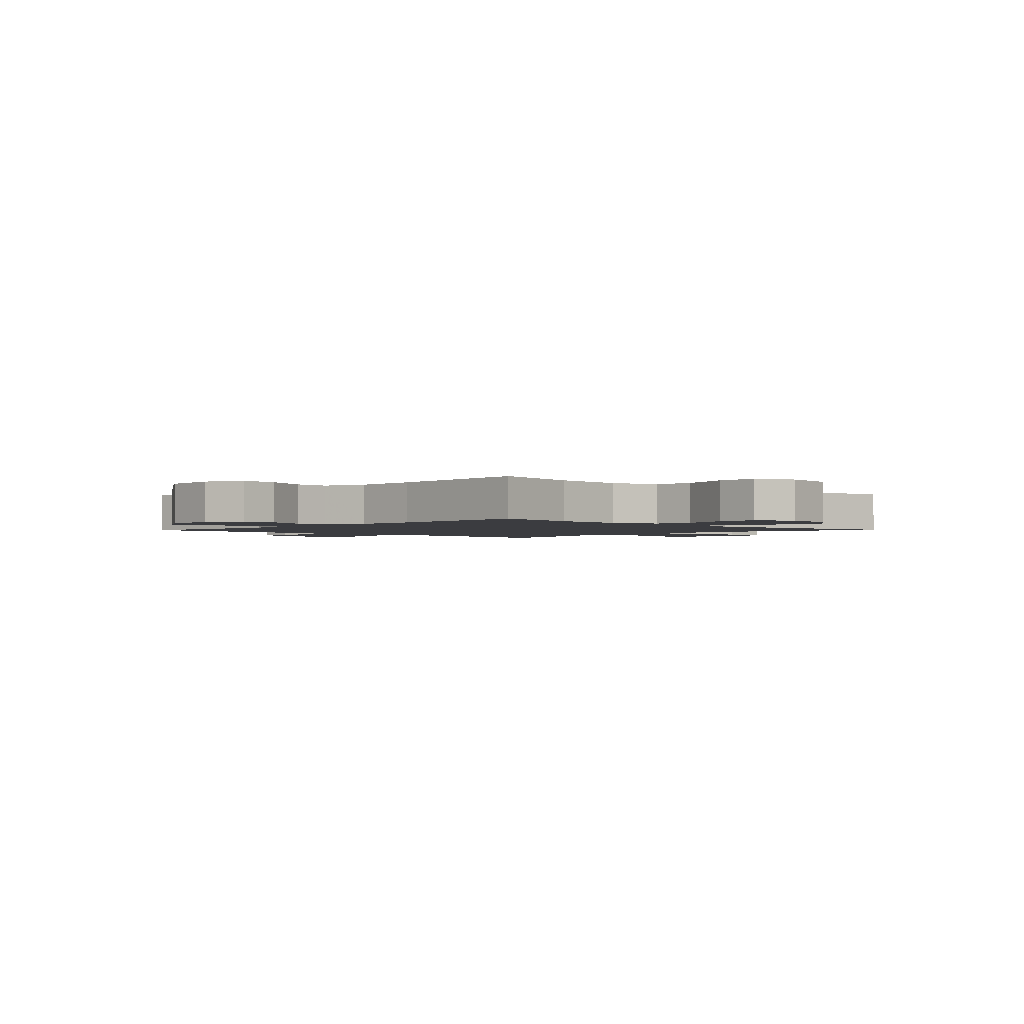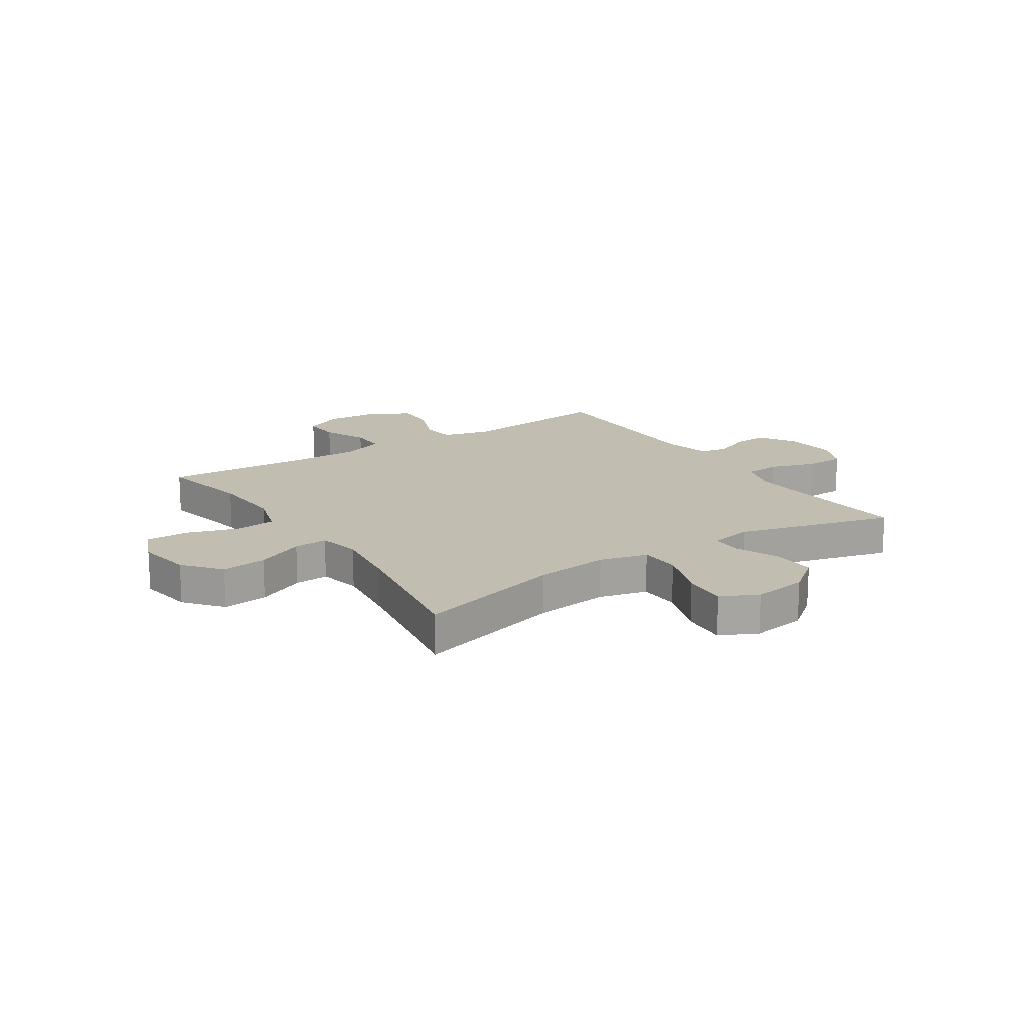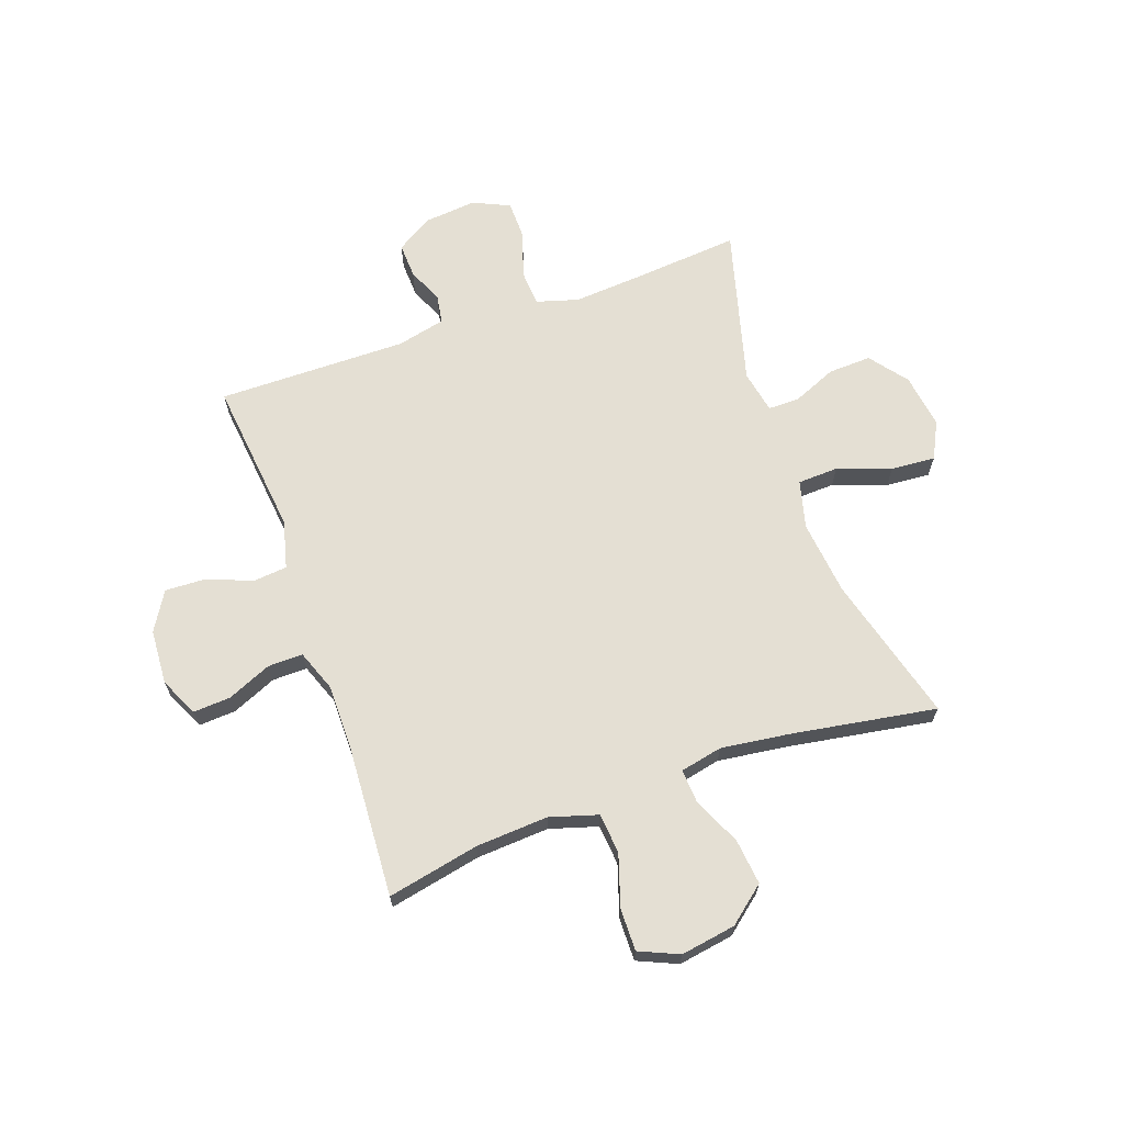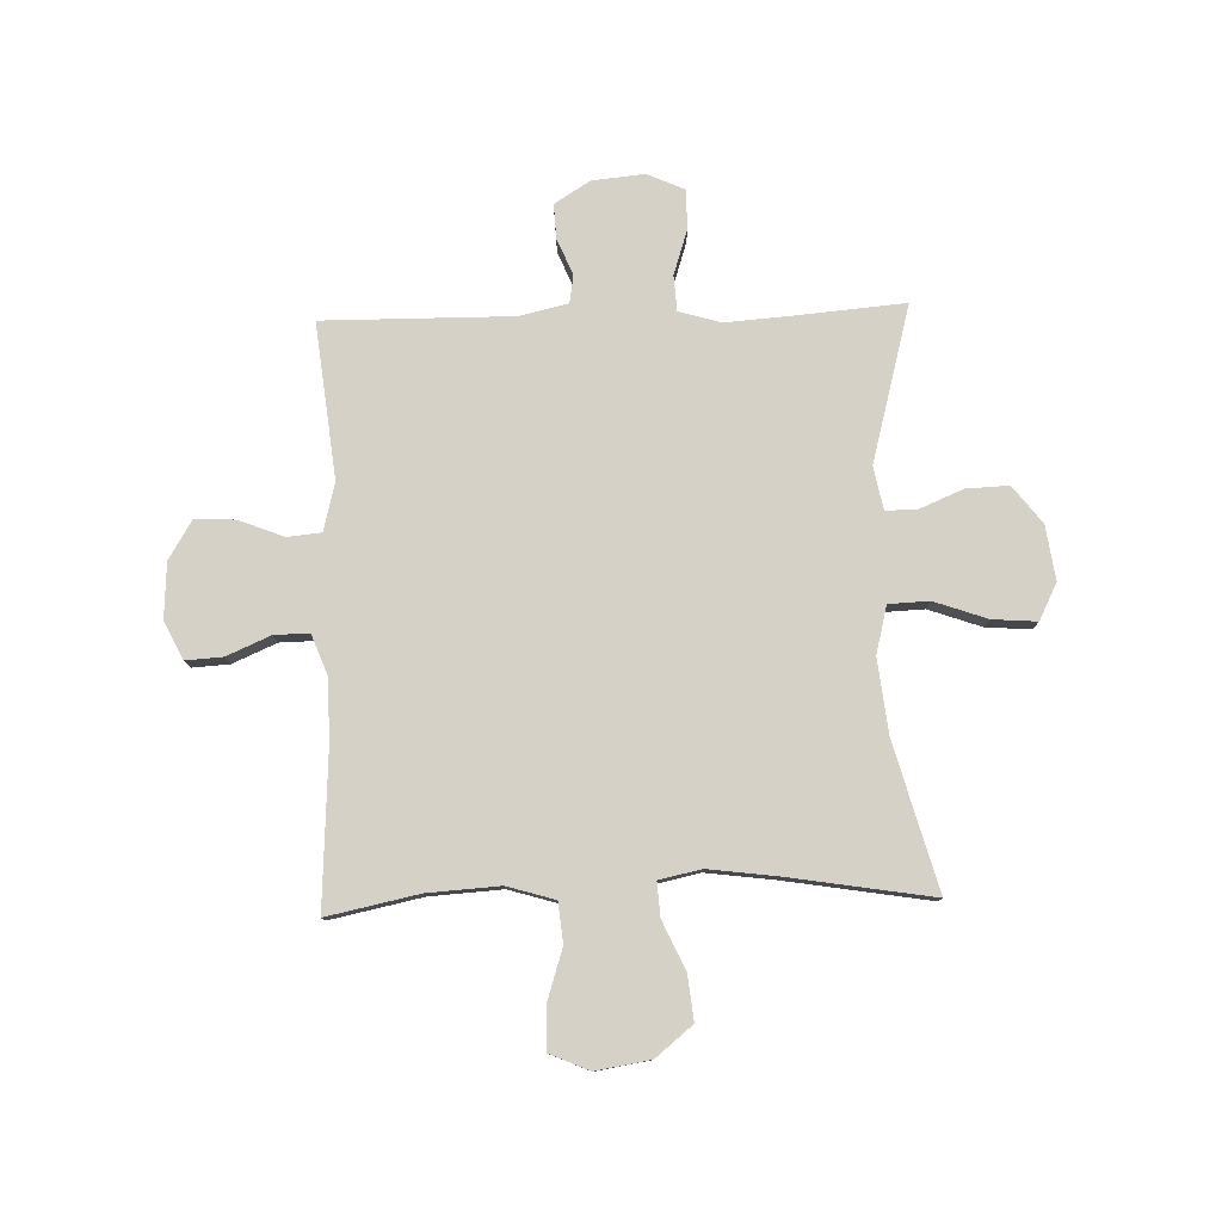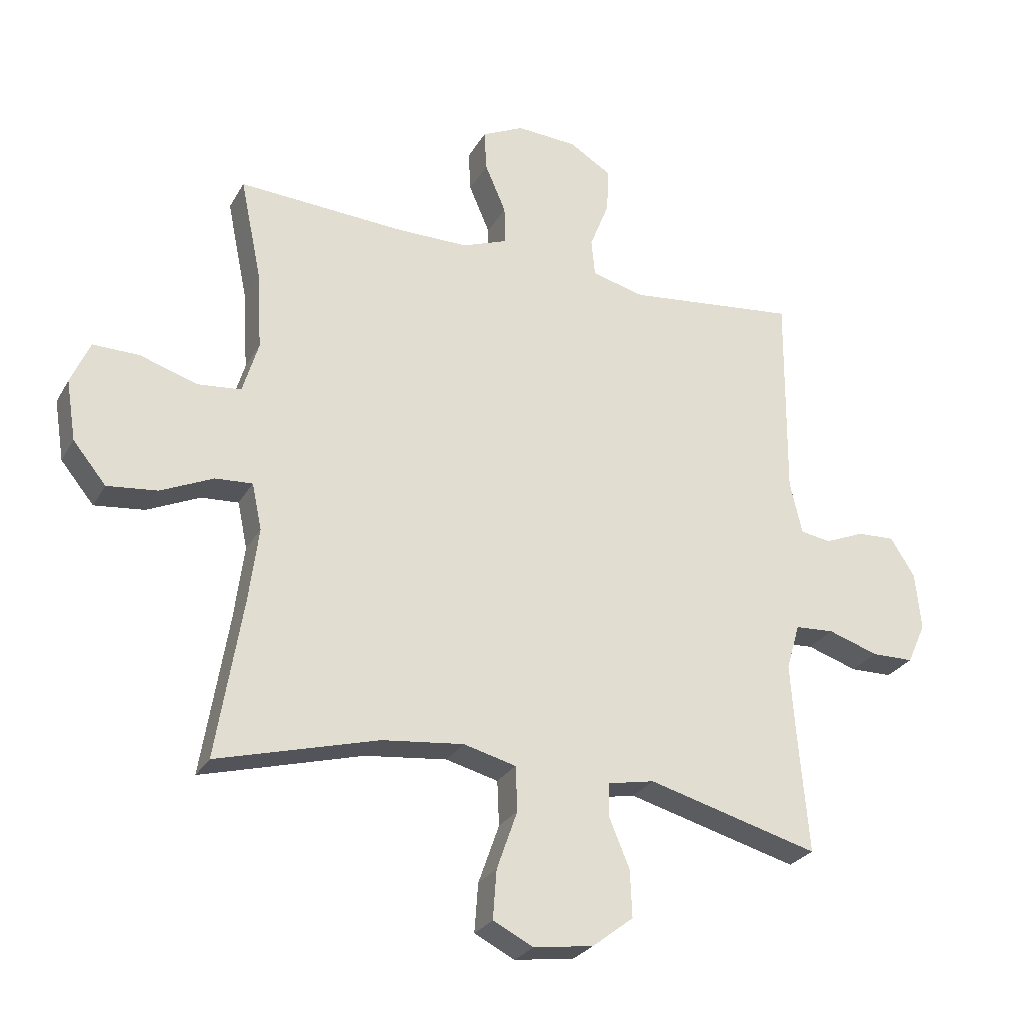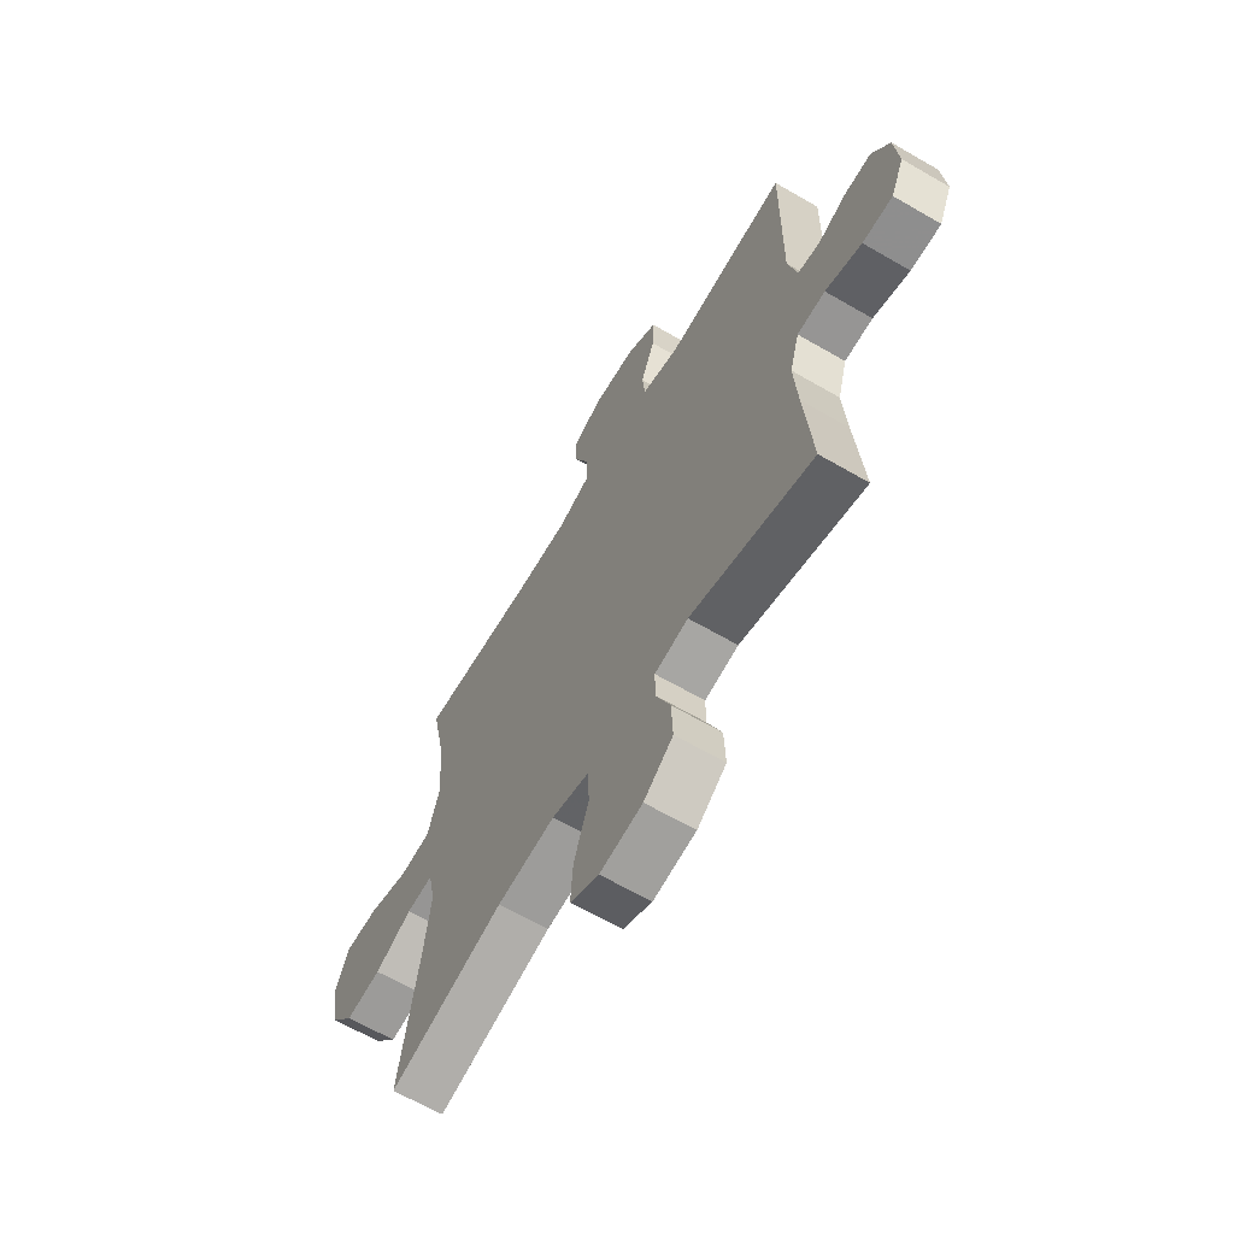
<metadata>
{"format":"obj","ext":"obj","renderer":"f3d","projection":"perspective","resolution":1024,"background":"white","views":[{"elev":-2.0,"azim":46.2,"up":"+Y"},{"elev":16.7,"azim":146.6,"up":"+Y"},{"elev":66.8,"azim":70.5,"up":"+Y"},{"elev":78.9,"azim":88.2,"up":"+Y"},{"elev":-26.9,"azim":156.2,"up":"+Z"},{"elev":-64.2,"azim":-120.4,"up":"+Z"}]}
</metadata>
<code>
v 0.5 0.07 -0.5
v 0.236 0.07 -0.428
v 0.102 0.07 -0.413
v 0.016 0.07 -0.435
v 0.013 0.07 -0.508
v 0.047 0.07 -0.604
v 0.053 0.07 -0.684
v -0.013 0.07 -0.717
v -0.111 0.07 -0.703
v -0.178 0.07 -0.651
v -0.175 0.07 -0.574
v -0.142 0.07 -0.495
v -0.142 0.07 -0.439
v -0.219 0.07 -0.424
v -0.5 0.07 -0.5
v -0.483 0.07 -0.299
v -0.475 0.07 -0.184
v -0.497 0.07 -0.109
v -0.561 0.07 -0.105
v -0.644 0.07 -0.132
v -0.713 0.07 -0.131
v -0.743 0.07 -0.065
v -0.734 0.07 0.03
v -0.694 0.07 0.094
v -0.632 0.07 0.091
v -0.567 0.07 0.064
v -0.517 0.07 0.072
v -0.497 0.07 0.159
v -0.5 0.07 0.5
v -0.22 0.07 0.469
v -0.134 0.07 0.491
v -0.128 0.07 0.552
v -0.16 0.07 0.633
v -0.163 0.07 0.706
v -0.094 0.07 0.748
v 0.005 0.07 0.754
v 0.074 0.07 0.721
v 0.07 0.07 0.654
v 0.036 0.07 0.575
v 0.035 0.07 0.512
v 0.109 0.07 0.484
v 0.227 0.07 0.484
v 0.5 0.07 0.5
v 0.466 0.07 0.335
v 0.458 0.07 0.205
v 0.484 0.07 0.119
v 0.556 0.07 0.112
v 0.649 0.07 0.142
v 0.725 0.07 0.143
v 0.756 0.07 0.072
v 0.74 0.07 -0.027
v 0.686 0.07 -0.093
v 0.604 0.07 -0.084
v 0.518 0.07 -0.045
v 0.457 0.07 -0.041
v 0.441 0.07 -0.117
v 0.457 0.07 -0.239
v 0.5 0 -0.5
v 0.236 0 -0.428
v 0.102 0 -0.413
v 0.016 0 -0.435
v 0.013 0 -0.508
v 0.047 0 -0.604
v 0.053 0 -0.684
v -0.013 0 -0.717
v -0.111 0 -0.703
v -0.178 0 -0.651
v -0.175 0 -0.574
v -0.142 0 -0.495
v -0.142 0 -0.439
v -0.219 0 -0.424
v -0.5 0 -0.5
v -0.483 0 -0.299
v -0.475 0 -0.184
v -0.497 0 -0.109
v -0.561 0 -0.105
v -0.644 0 -0.132
v -0.713 0 -0.131
v -0.743 0 -0.065
v -0.734 0 0.03
v -0.694 0 0.094
v -0.632 0 0.091
v -0.567 0 0.064
v -0.517 0 0.072
v -0.497 0 0.159
v -0.5 0 0.5
v -0.22 0 0.469
v -0.134 0 0.491
v -0.128 0 0.552
v -0.16 0 0.633
v -0.163 0 0.706
v -0.094 0 0.748
v 0.005 0 0.754
v 0.074 0 0.721
v 0.07 0 0.654
v 0.036 0 0.575
v 0.035 0 0.512
v 0.109 0 0.484
v 0.227 0 0.484
v 0.5 0 0.5
v 0.466 0 0.335
v 0.458 0 0.205
v 0.484 0 0.119
v 0.556 0 0.112
v 0.649 0 0.142
v 0.725 0 0.143
v 0.756 0 0.072
v 0.74 0 -0.027
v 0.686 0 -0.093
v 0.604 0 -0.084
v 0.518 0 -0.045
v 0.457 0 -0.041
v 0.441 0 -0.117
v 0.457 0 -0.239
f 52 53 54
f 51 52 54
f 50 51 54
f 49 50 54
f 48 49 54
f 47 48 54
f 46 47 54 55
f 45 46 55 56
f 42 43 44
f 41 42 44 45
f 40 41 45 56
f 37 38 39
f 36 37 39
f 35 36 39
f 34 35 39
f 33 34 39
f 32 33 39
f 31 32 39 40
f 40 56 57
f 31 40 57
f 30 31 57
f 24 25 26
f 23 24 26
f 22 23 26
f 21 22 26
f 20 21 26
f 19 20 26
f 18 19 26 27
f 17 18 27 28
f 14 15 16
f 13 14 16 17
f 10 11 12
f 9 10 12
f 8 9 12
f 7 8 12
f 6 7 12
f 5 6 12
f 4 5 12 13
f 29 30 57
f 28 29 57
f 17 28 57
f 13 17 57
f 4 13 57
f 3 4 57
f 57 1 2
f 2 3 57
f 111 110 109
f 111 109 108
f 111 108 107
f 111 107 106
f 111 106 105
f 111 105 104
f 112 111 104 103
f 113 112 103 102
f 101 100 99
f 102 101 99 98
f 113 102 98 97
f 96 95 94
f 96 94 93
f 96 93 92
f 96 92 91
f 96 91 90
f 96 90 89
f 97 96 89 88
f 114 113 97
f 114 97 88
f 114 88 87
f 83 82 81
f 83 81 80
f 83 80 79
f 83 79 78
f 83 78 77
f 83 77 76
f 84 83 76 75
f 85 84 75 74
f 73 72 71
f 74 73 71 70
f 69 68 67
f 69 67 66
f 69 66 65
f 69 65 64
f 69 64 63
f 69 63 62
f 70 69 62 61
f 114 87 86
f 114 86 85
f 114 85 74
f 114 74 70
f 114 70 61
f 114 61 60
f 59 58 114
f 114 60 59
f 1 58 59 2
f 2 59 60 3
f 3 60 61 4
f 4 61 62 5
f 5 62 63 6
f 6 63 64 7
f 7 64 65 8
f 8 65 66 9
f 9 66 67 10
f 10 67 68 11
f 11 68 69 12
f 12 69 70 13
f 13 70 71 14
f 14 71 72 15
f 15 72 73 16
f 16 73 74 17
f 17 74 75 18
f 18 75 76 19
f 19 76 77 20
f 20 77 78 21
f 21 78 79 22
f 22 79 80 23
f 23 80 81 24
f 24 81 82 25
f 25 82 83 26
f 26 83 84 27
f 27 84 85 28
f 28 85 86 29
f 29 86 87 30
f 30 87 88 31
f 31 88 89 32
f 32 89 90 33
f 33 90 91 34
f 34 91 92 35
f 35 92 93 36
f 36 93 94 37
f 37 94 95 38
f 38 95 96 39
f 39 96 97 40
f 40 97 98 41
f 41 98 99 42
f 42 99 100 43
f 43 100 101 44
f 44 101 102 45
f 45 102 103 46
f 46 103 104 47
f 47 104 105 48
f 48 105 106 49
f 49 106 107 50
f 50 107 108 51
f 51 108 109 52
f 52 109 110 53
f 53 110 111 54
f 54 111 112 55
f 55 112 113 56
f 56 113 114 57
f 57 114 58 1

</code>
